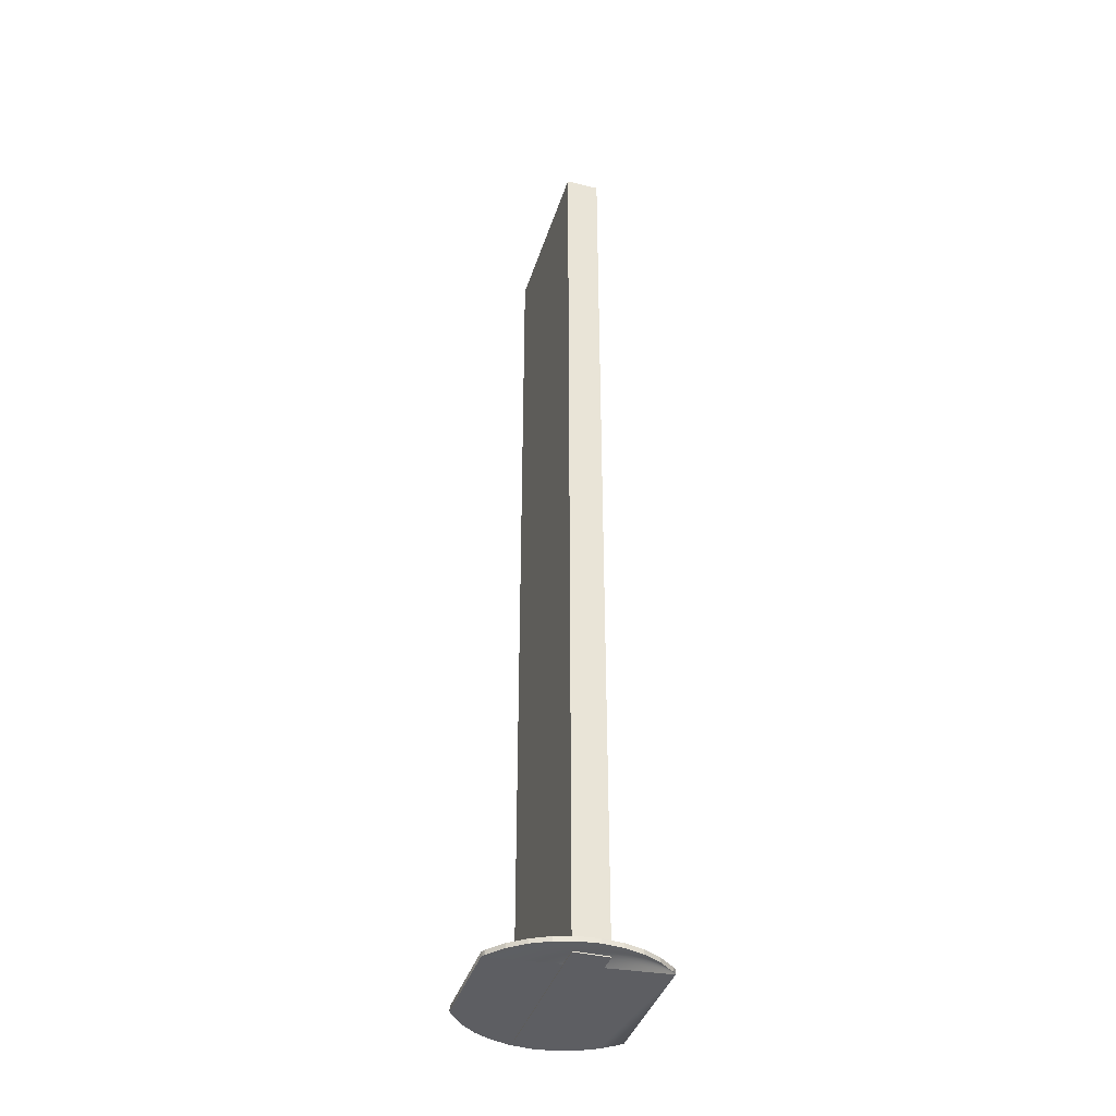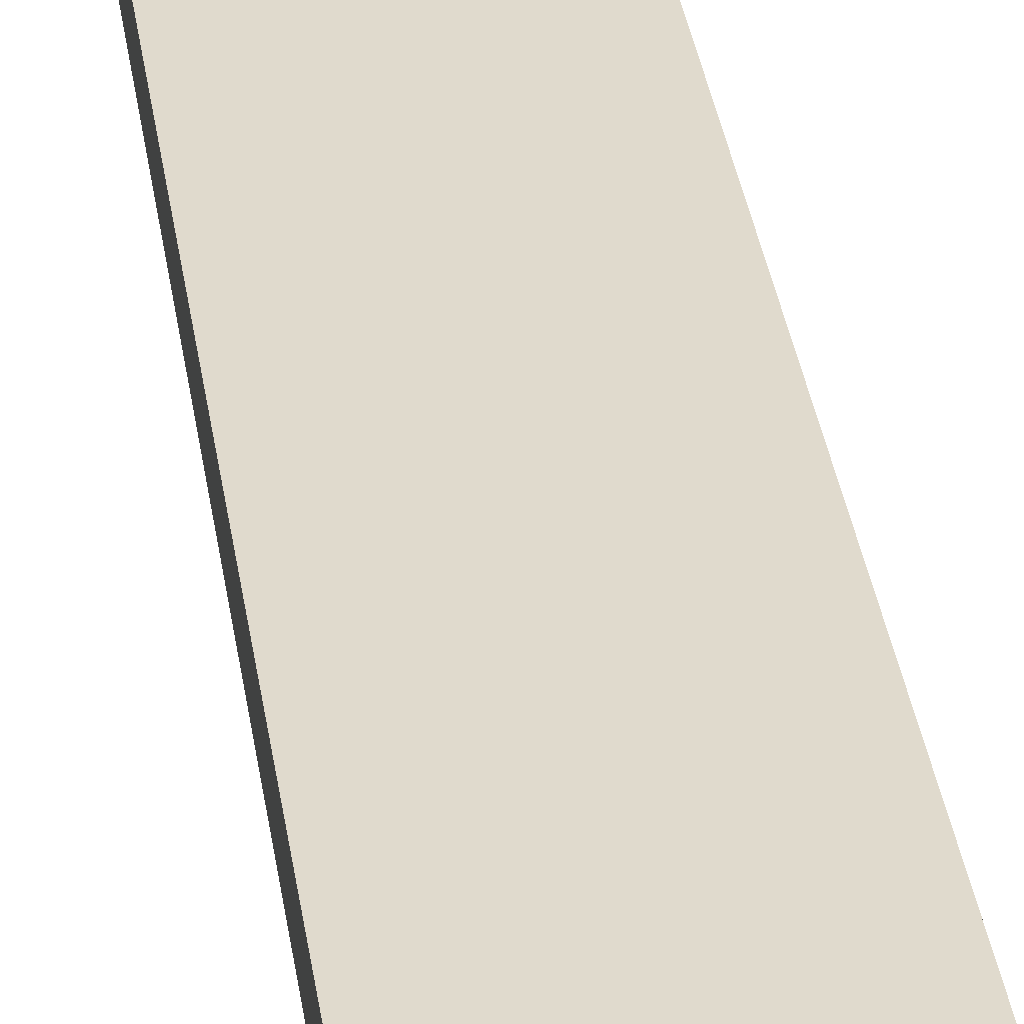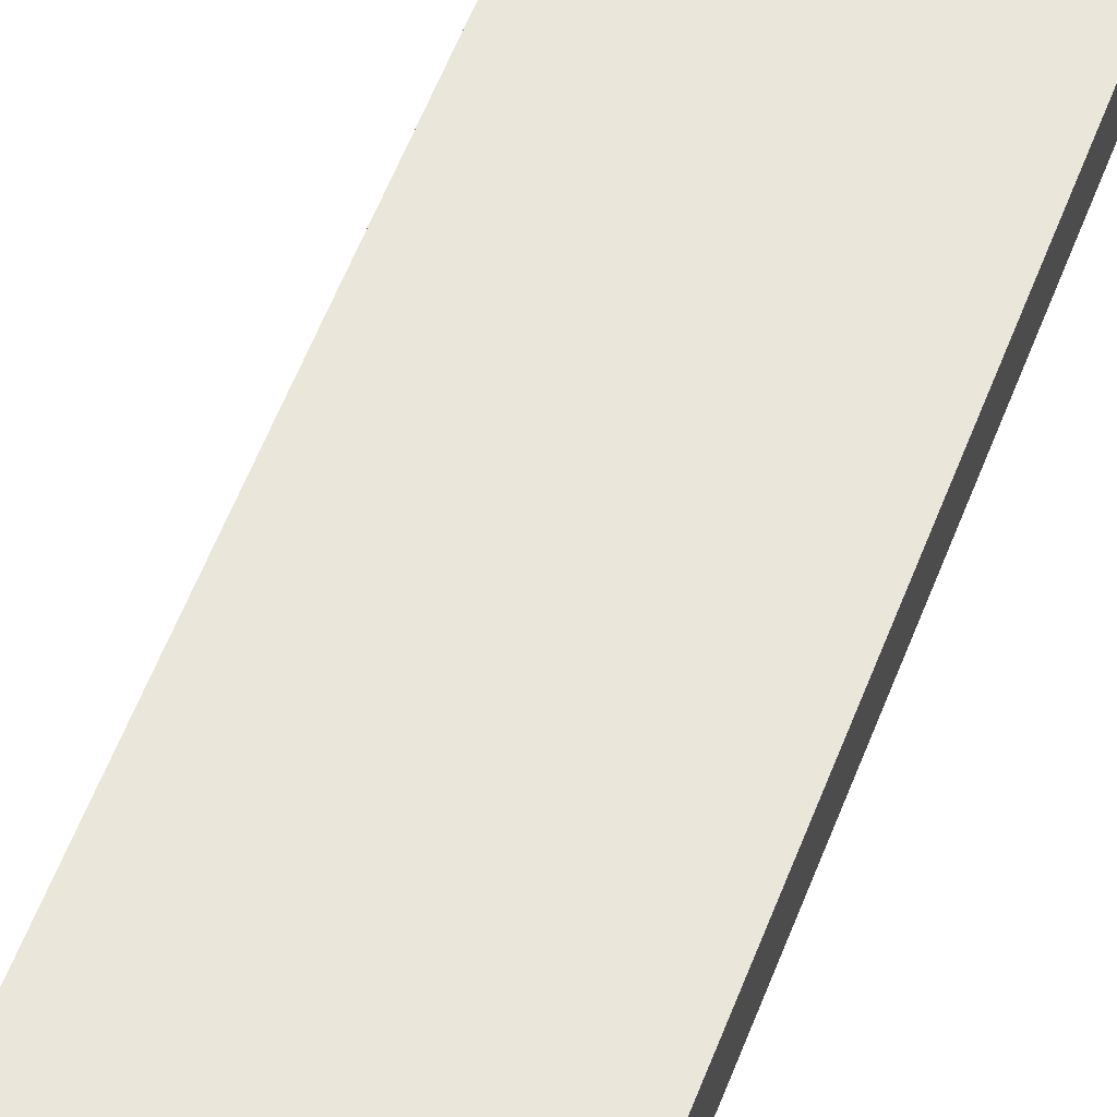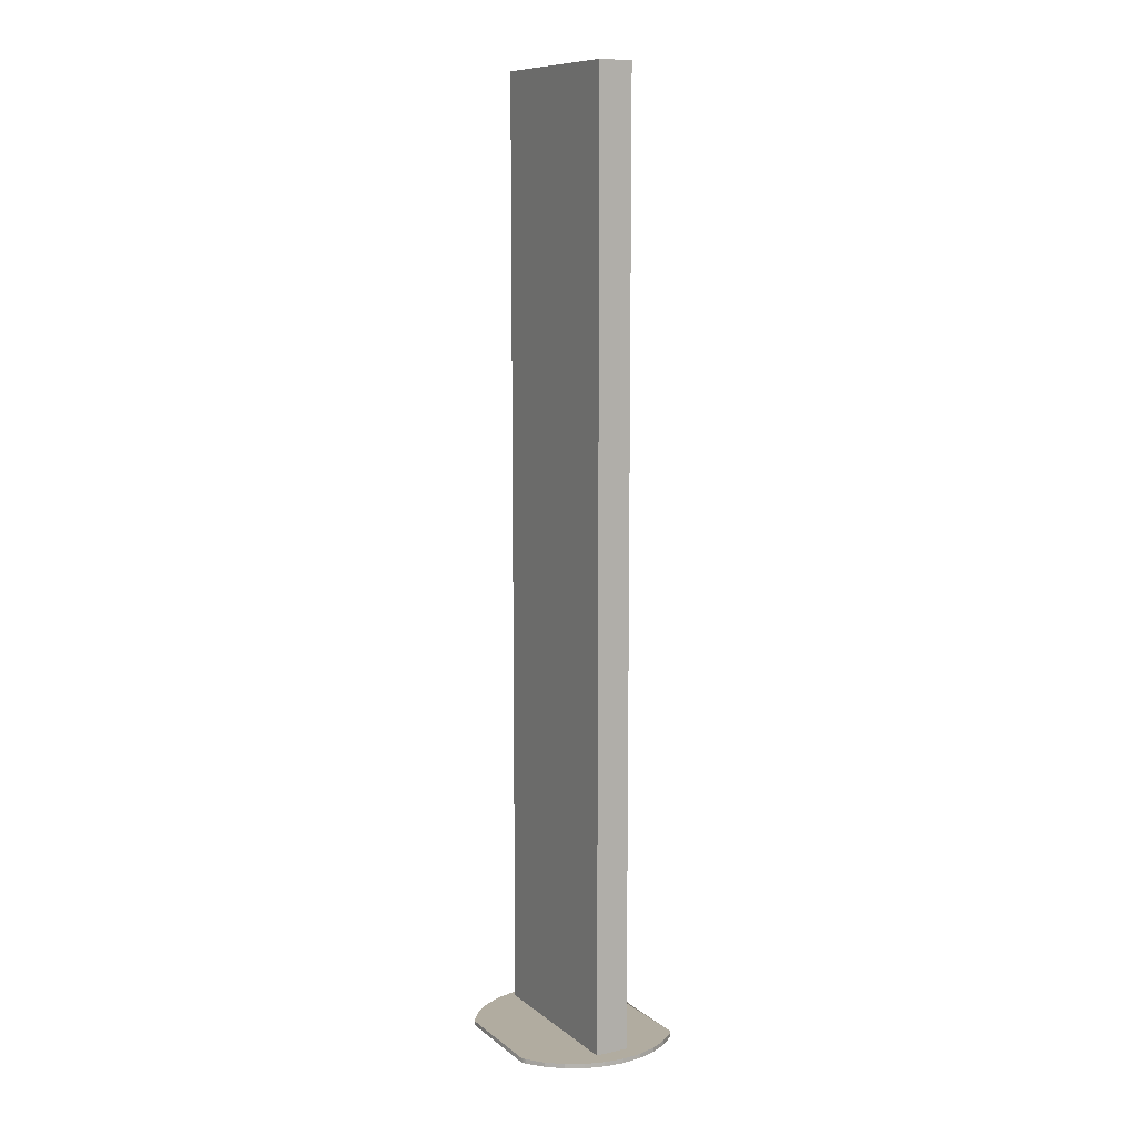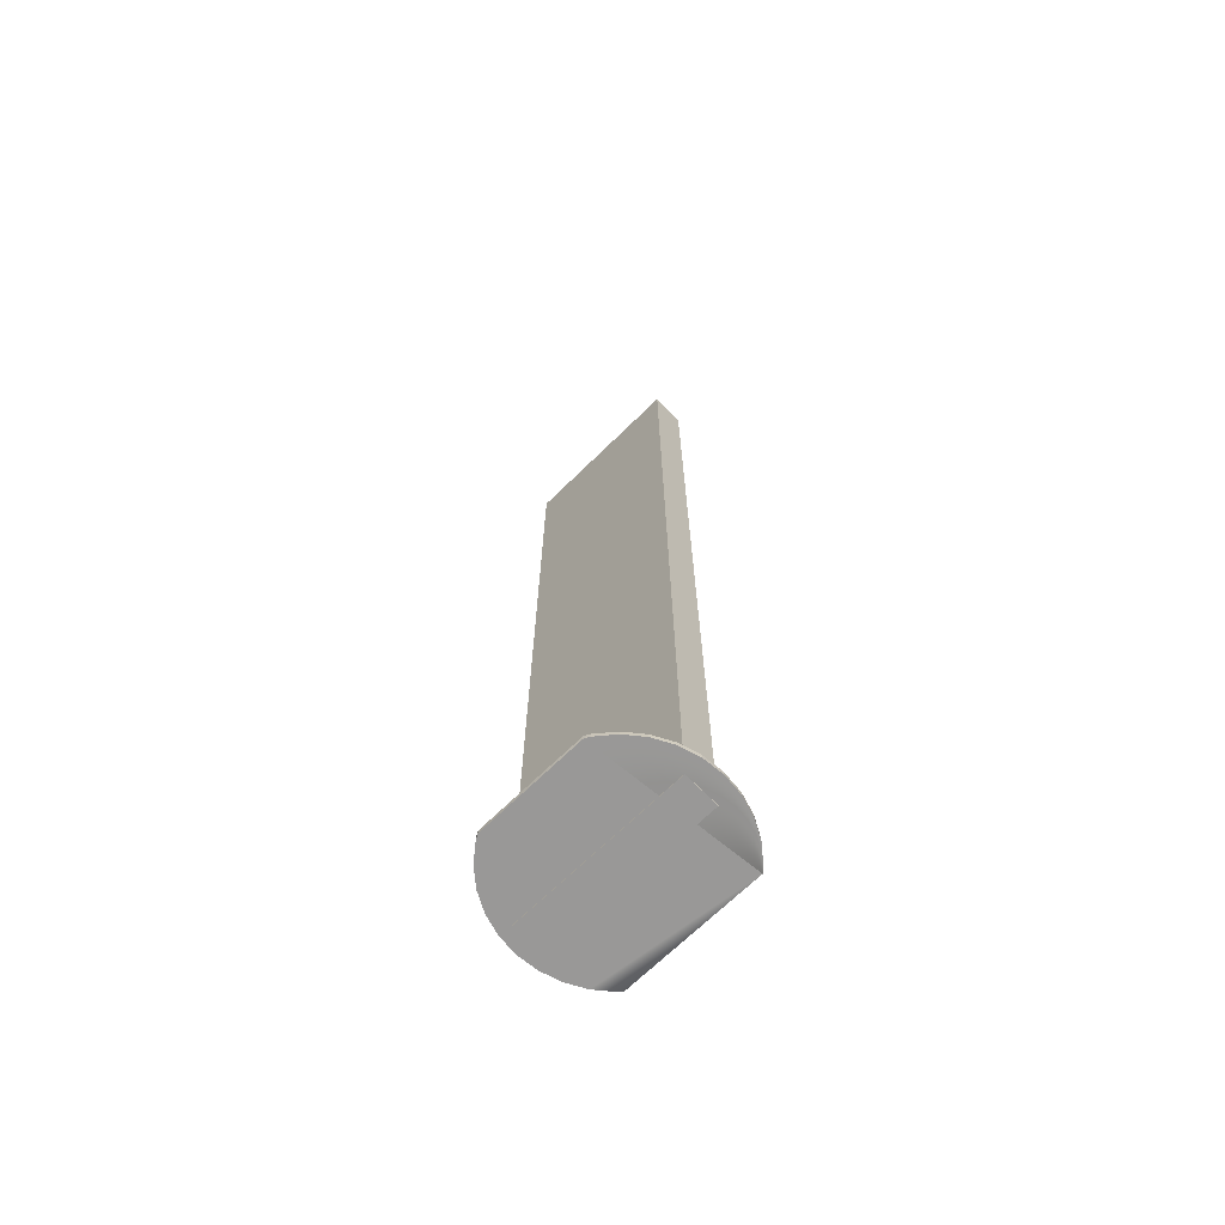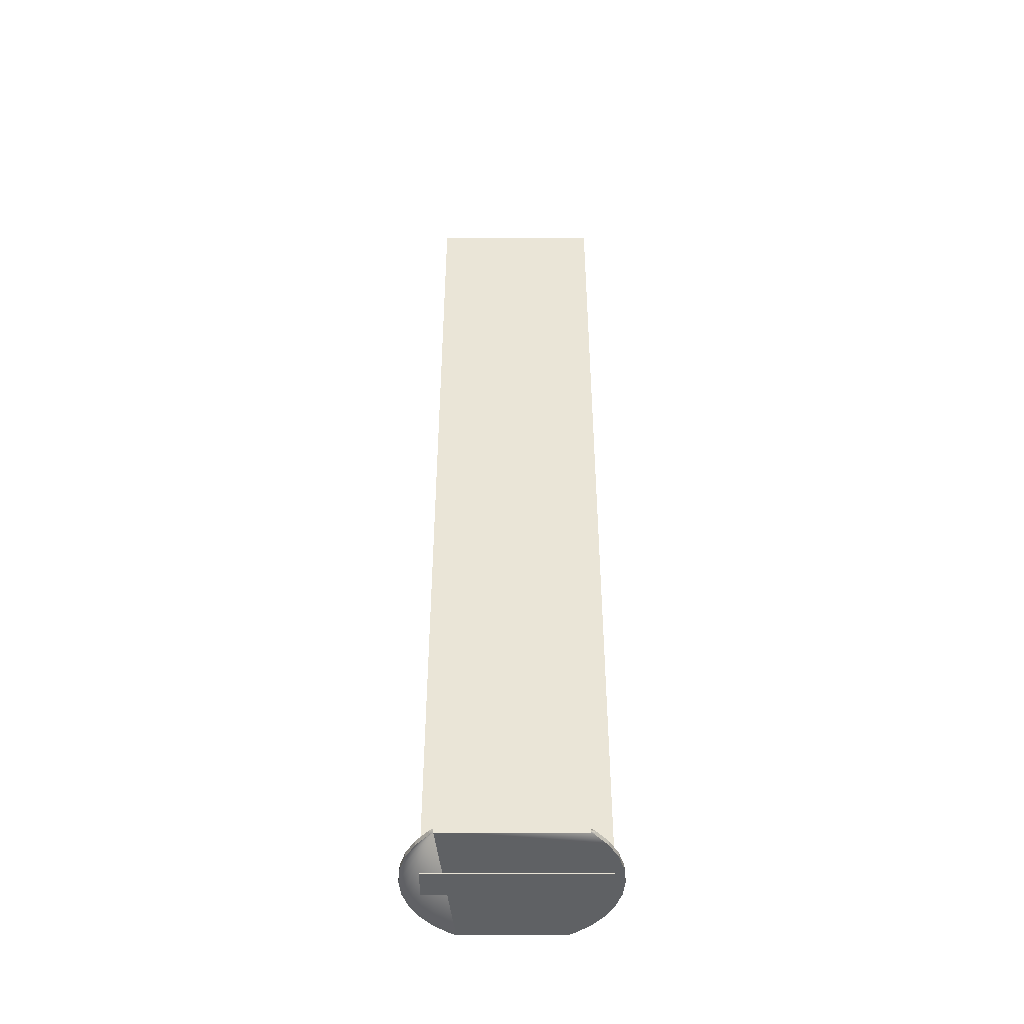
<metadata>
{"format":"obj","ext":"obj","renderer":"f3d","projection":"perspective","resolution":1024,"background":"white","views":[{"elev":-39.3,"azim":73.2,"up":"+Y"},{"elev":33.0,"azim":172.2,"up":"+Z"},{"elev":54.9,"azim":-159.8,"up":"+Z"},{"elev":10.1,"azim":61.0,"up":"+Y"},{"elev":-68.7,"azim":44.5,"up":"+Y"},{"elev":-45.6,"azim":-180.0,"up":"+Y"}]}
</metadata>
<code>
o Cylinder.002
v 0.2387 0.01717 -0.2322
v 0.2783 0.003025 -0.184
v 0.2387 0.003025 -0.2322
v 0.2783 0.01717 -0.184
v 0.3076 0.003025 -0.1291
v 0.3076 0.01717 -0.1291
v 0.3257 0.003024 -0.06945
v 0.3257 0.01717 -0.06945
v 0.3318 0.003024 -0.007449
v 0.3318 0.01717 -0.007449
v 0.3257 0.003024 0.05455
v 0.3257 0.01717 0.05455
v 0.3076 0.003024 0.1142
v 0.3076 0.01717 0.1142
v 0.2783 0.003024 0.1691
v 0.2783 0.01717 0.1691
v 0.2387 0.003024 0.2173
v 0.2387 0.01717 0.2173
v 0.1906 0.003024 0.2568
v -0.1987 0.01717 -0.2424
v 0.2268 0.003025 -0.2424
v -0.1987 0.003025 -0.2424
v 0.1906 0.01717 0.2568
v 0.2268 0.01717 -0.2424
v -0.2107 0.01717 -0.2322
v -0.2107 0.003025 -0.2322
v -0.2502 0.003025 -0.184
v -0.2502 0.01717 -0.184
v -0.2796 0.01717 -0.1291
v -0.2796 0.003025 -0.1291
v -0.2977 0.003024 -0.06945
v -0.2977 0.01717 -0.06945
v -0.3038 0.003024 -0.007449
v -0.3038 0.01717 -0.007449
v 0.1759 0.003024 0.2646
v -0.1479 0.003024 0.2646
v -0.1625 0.003024 0.2568
v -0.2107 0.003024 0.2173
v -0.2502 0.003024 0.1691
v -0.2796 0.003024 0.1142
v -0.2977 0.003024 0.05455
v -0.2977 0.01717 0.05455
v -0.2796 0.01717 0.1142
v -0.2502 0.01717 0.1691
v 0.1759 0.01717 0.2646
v -0.2107 0.01717 0.2173
v -0.1625 0.01717 0.2568
v -0.1479 0.01717 0.2646
f 1 2 3
f 4 5 2
f 6 7 5
f 8 9 7
f 10 11 9
f 12 13 11
f 14 15 13
f 16 17 15
f 18 19 17
f 20 21 22
f 1 4 2
f 4 6 5
f 6 8 7
f 8 10 9
f 10 12 11
f 12 14 13
f 14 16 15
f 16 18 17
f 18 23 19
f 20 24 21
f 25 26 27 28
f 21 5 7
f 21 7 9
f 29 30 31 32
f 21 9 11
f 21 11 13
f 21 13 15
f 21 15 17
f 32 31 33 34
f 21 17 19
f 21 19 35
f 21 36 37
f 20 22 26 25
f 21 37 38
f 21 38 39
f 21 39 40
f 21 40 41
f 34 33 41 42
f 21 41 33
f 21 33 31
f 21 31 30
f 21 30 27
f 3 21 24 1
f 21 27 26
f 21 26 22
f 28 27 30 29
f 43 40 39 44
f 25 28 29
f 25 29 32
f 25 32 34
f 25 34 42
f 35 19 23 45
f 25 42 43
f 25 43 44
f 25 44 46
f 25 46 47
f 25 47 48
f 48 36 35 45
f 25 45 23
f 25 23 18
f 25 18 16
f 25 16 14
f 25 14 12
f 25 12 10
f 25 10 8
f 25 8 6
f 25 6 4
f 25 4 1
f 25 24 20
f 46 38 37 47
f 42 41 40 43
f 44 39 38 46
f 47 37 36 48
f 21 3 2
f 21 2 5
f 21 35 36
f 25 48 45
f 25 1 24
o Cube_Cube.001
v -0.2727 -0 0.05292
v -0.2727 3 0.05292
v -0.2727 3 -0.05292
v -0.2727 0 -0.05292
v 0.2727 3 -0.05292
v 0.2727 0 -0.05292
v 0.2727 3 0.05292
v 0.2727 -0 0.05292
f 49 50 51 52
f 52 51 53 54
f 54 53 55 56
f 56 55 50 49
f 52 54 56 49
f 53 51 50 55

</code>
